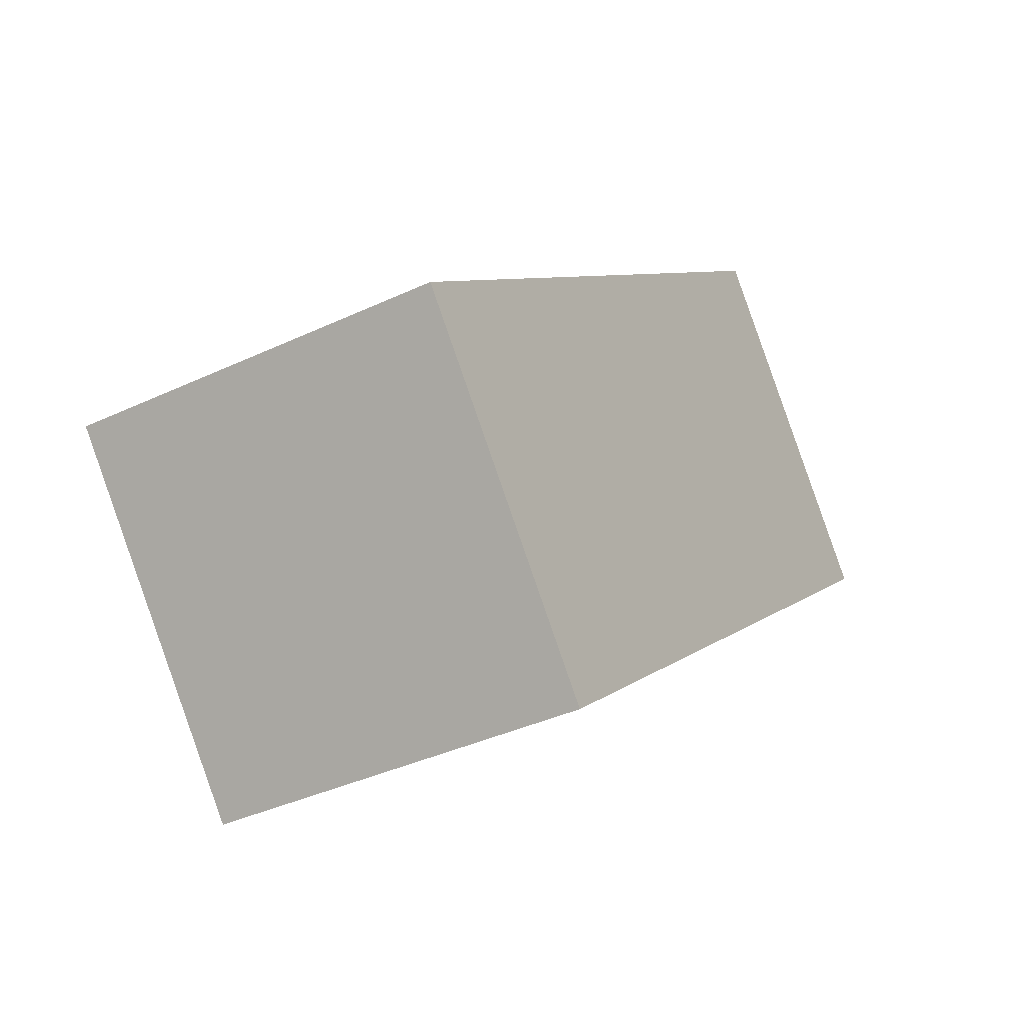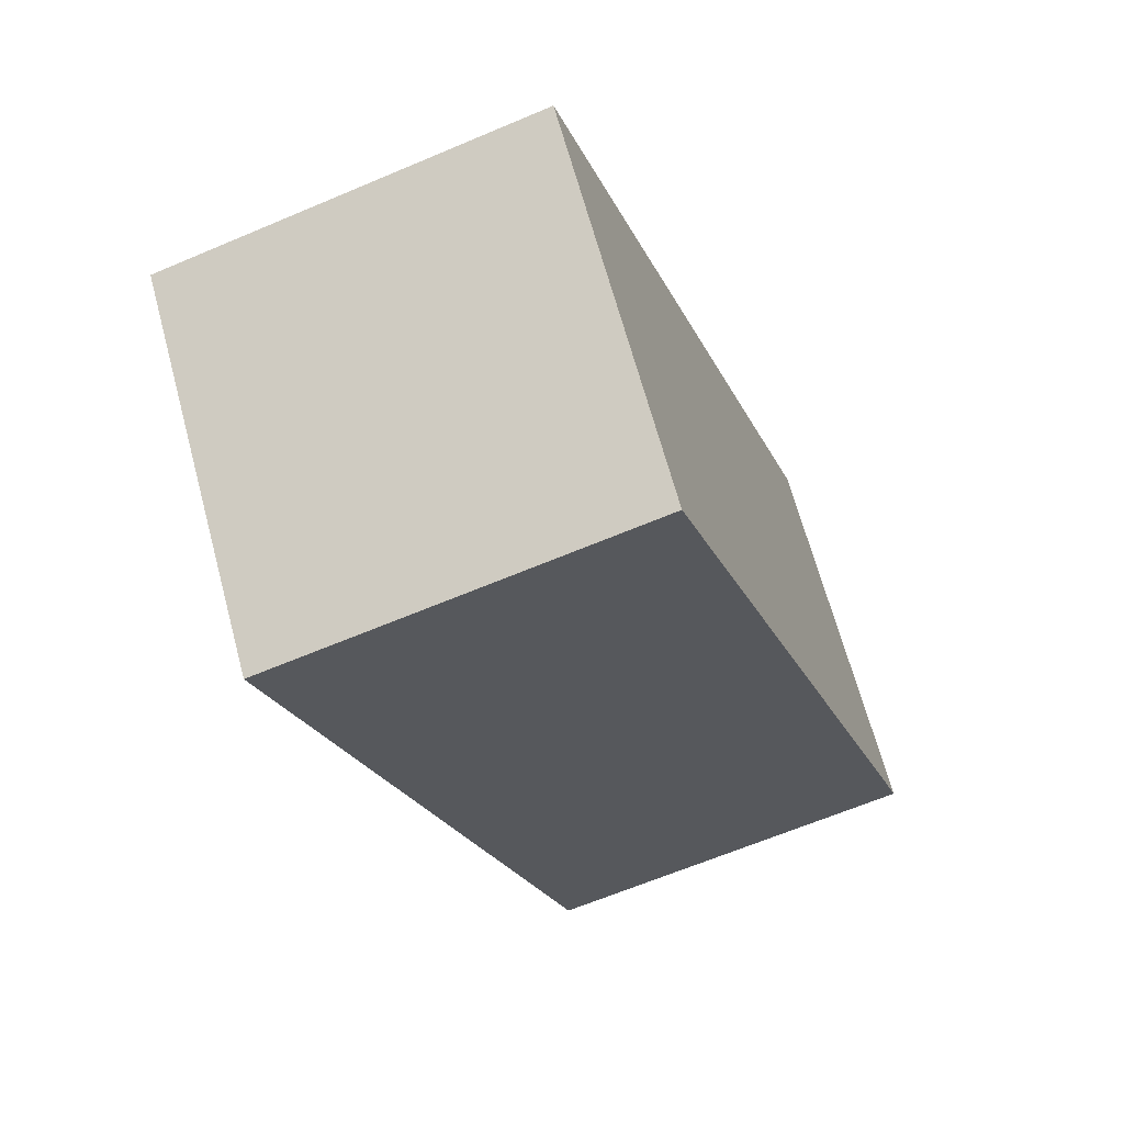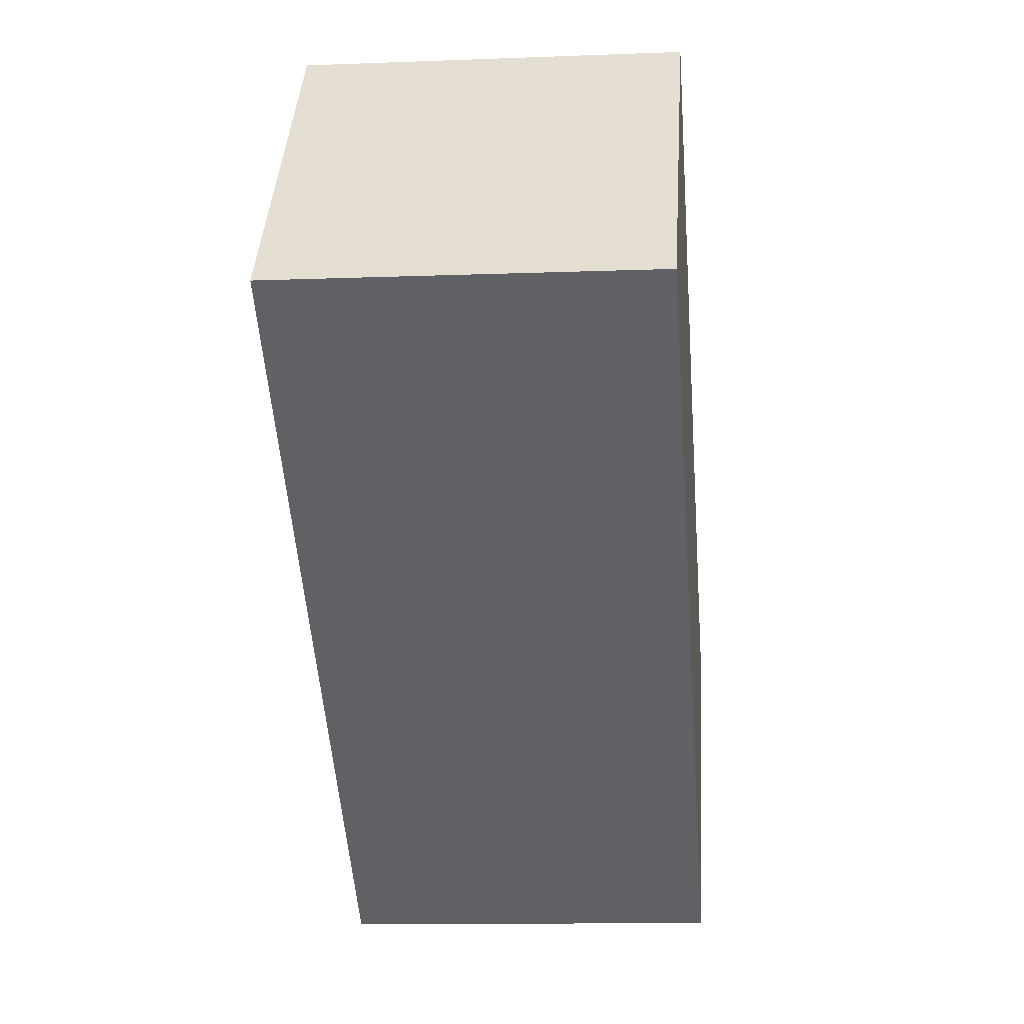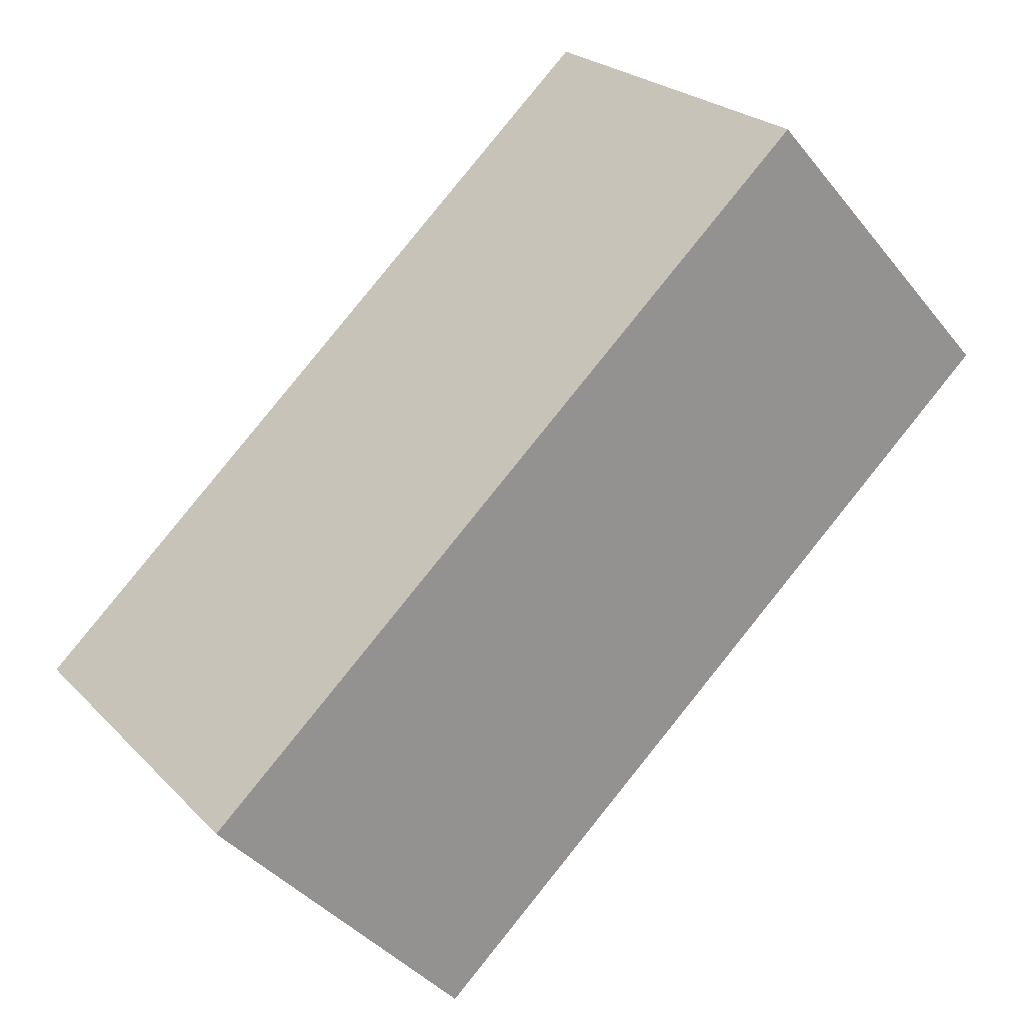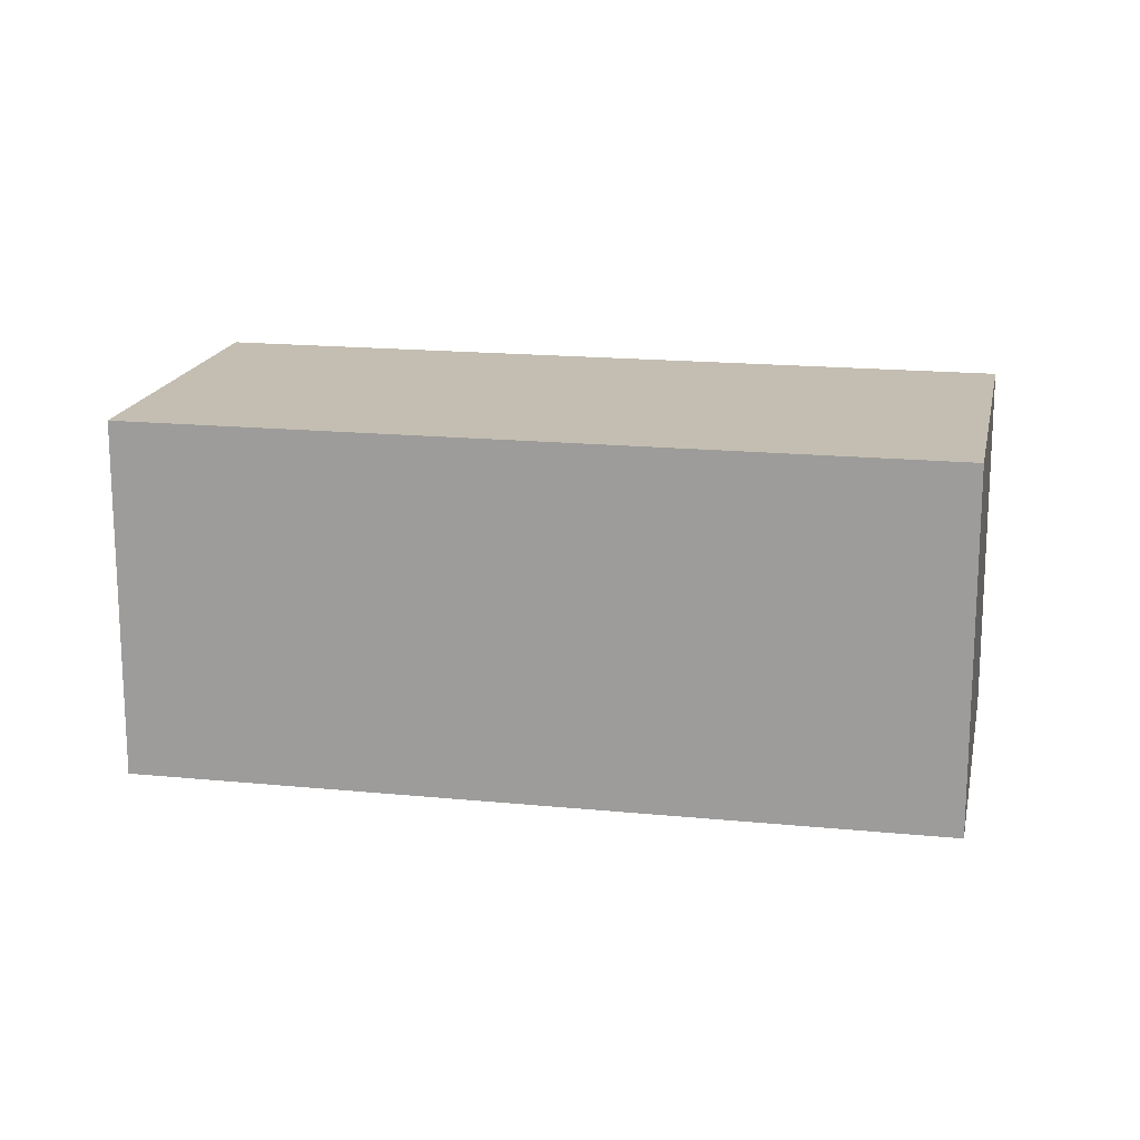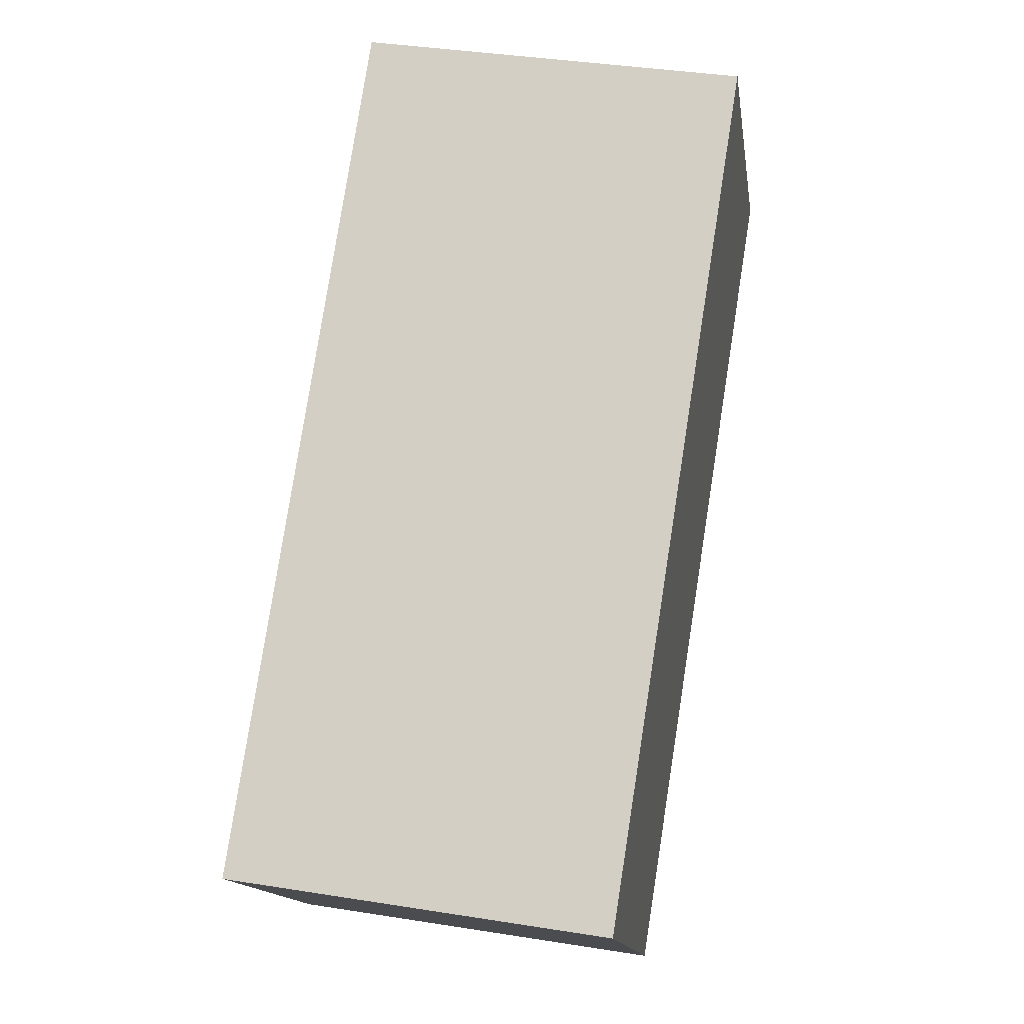
<metadata>
{"format":"obj","ext":"obj","renderer":"f3d","projection":"perspective","resolution":1024,"background":"white","views":[{"elev":-38.0,"azim":-59.2,"up":"+Z"},{"elev":-63.1,"azim":-66.6,"up":"+Z"},{"elev":-10.5,"azim":95.6,"up":"+Z"},{"elev":-40.5,"azim":34.9,"up":"+Z"},{"elev":17.2,"azim":151.1,"up":"+Y"},{"elev":37.5,"azim":-78.4,"up":"+Z"}]}
</metadata>
<code>
v  0.968 1.455 -1.146
v  2.534 1.455 2.138
v  3.501 1.455 0.991
v  0 1.455 8.909e-17
v  3.501 -6.068e-17 0.991
v  0.968 7.017e-17 -1.146
v  0 0 0
v  2.534 -1.309e-16 2.138
g defaultobject
f 1 2 3
f 2 1 4
f 5 1 3
f 1 5 6
f 6 4 1
f 4 6 7
f 7 2 4
f 2 7 8
f 8 3 2
f 3 8 5
f 5 7 6
f 7 5 8

</code>
